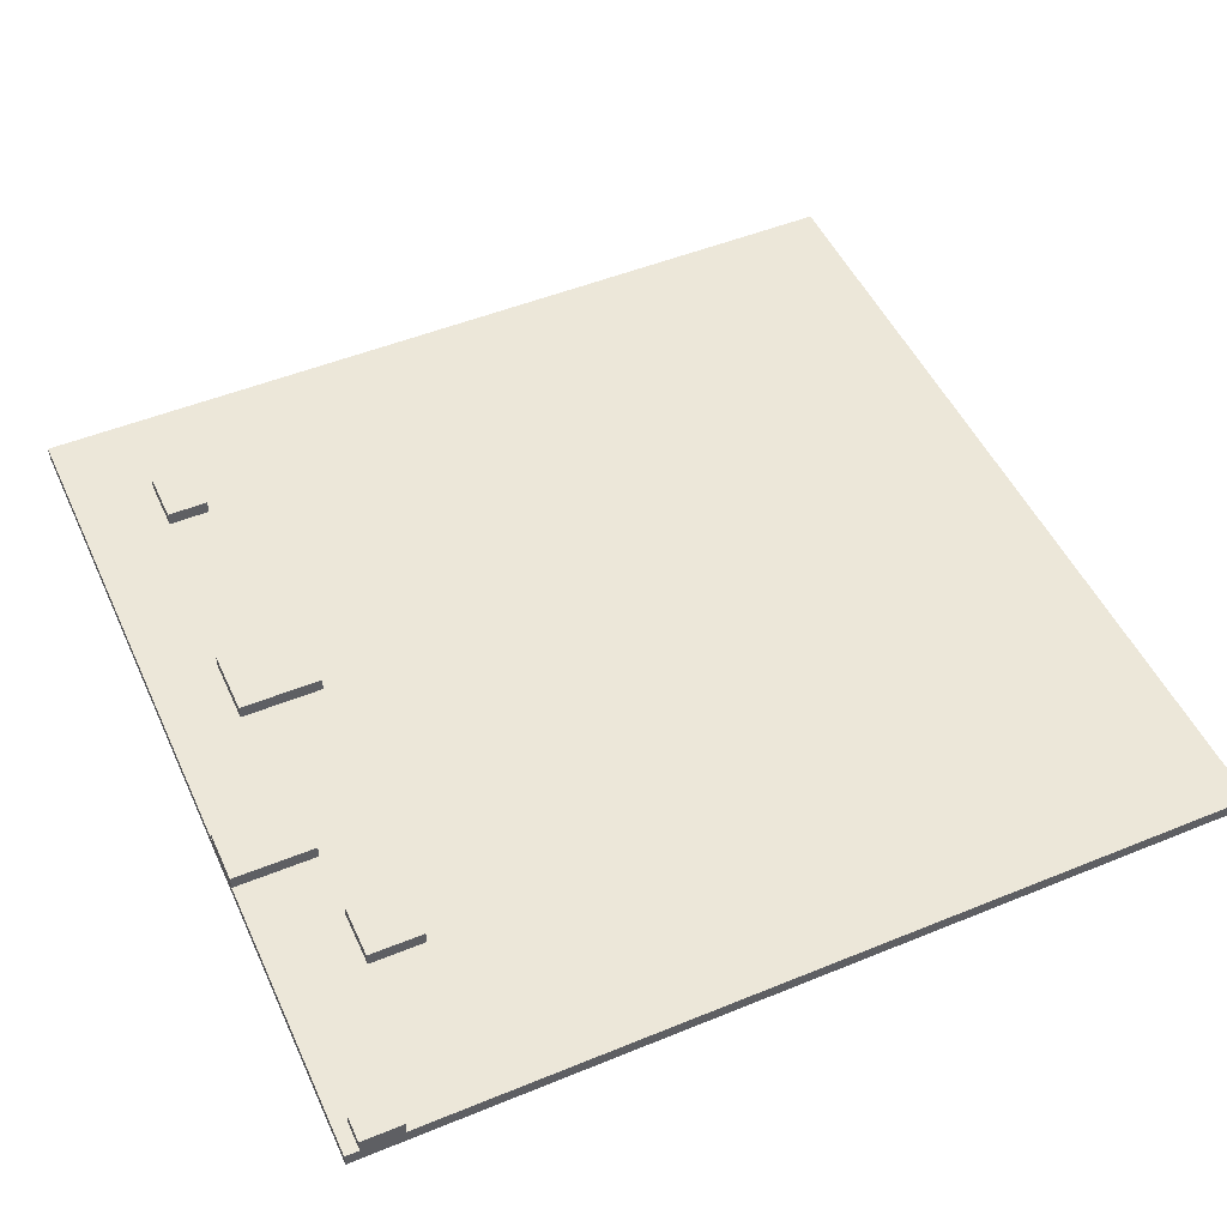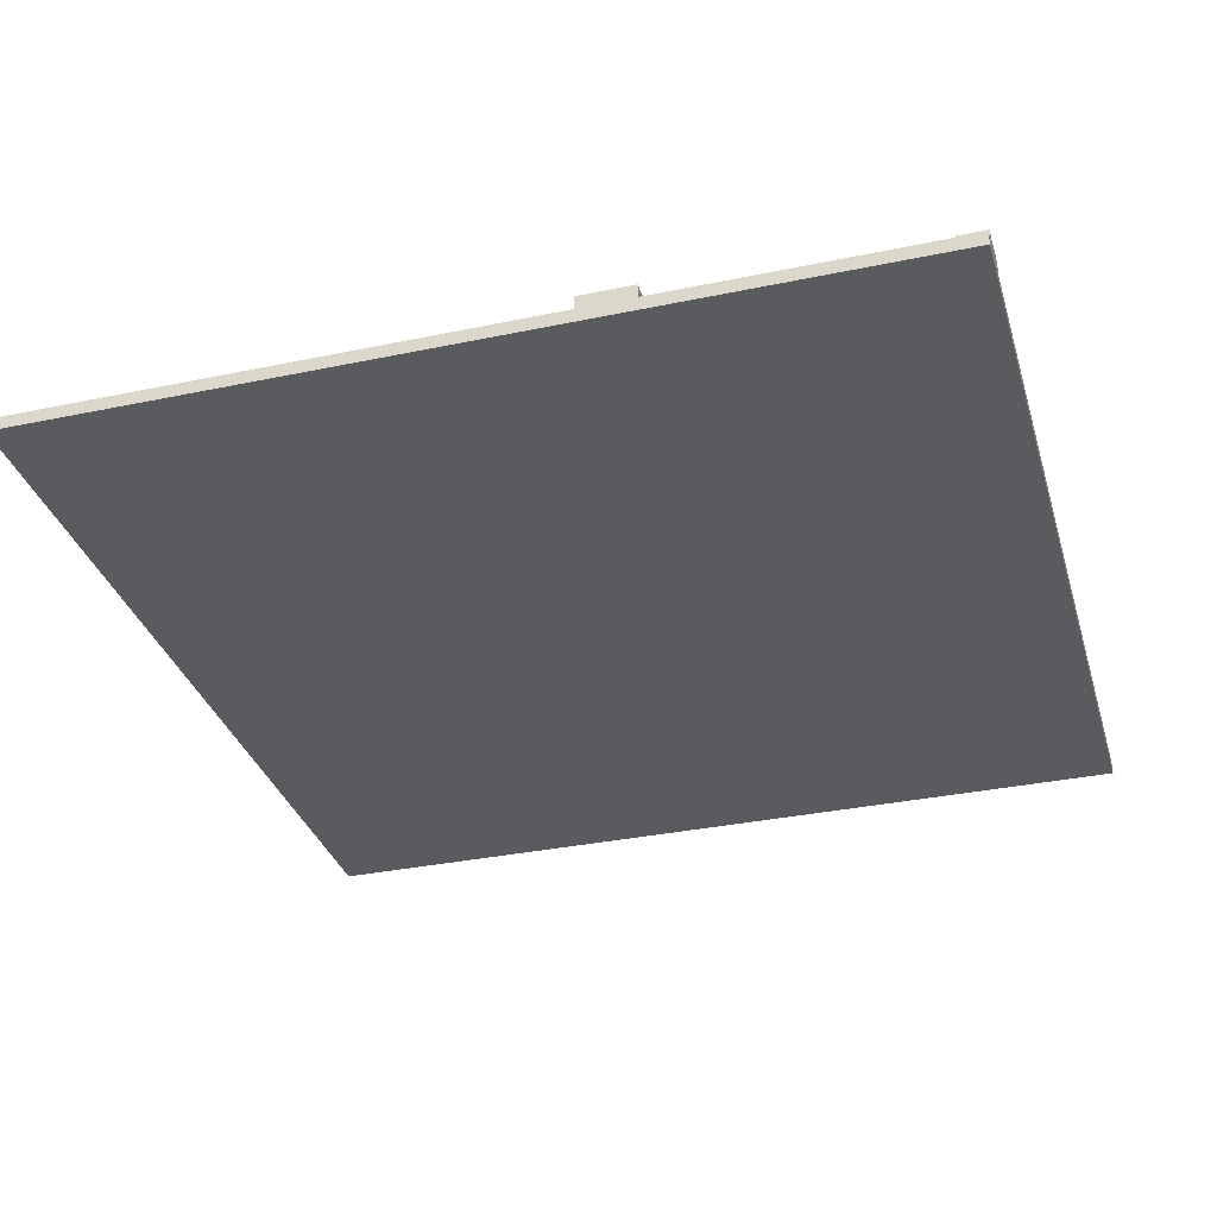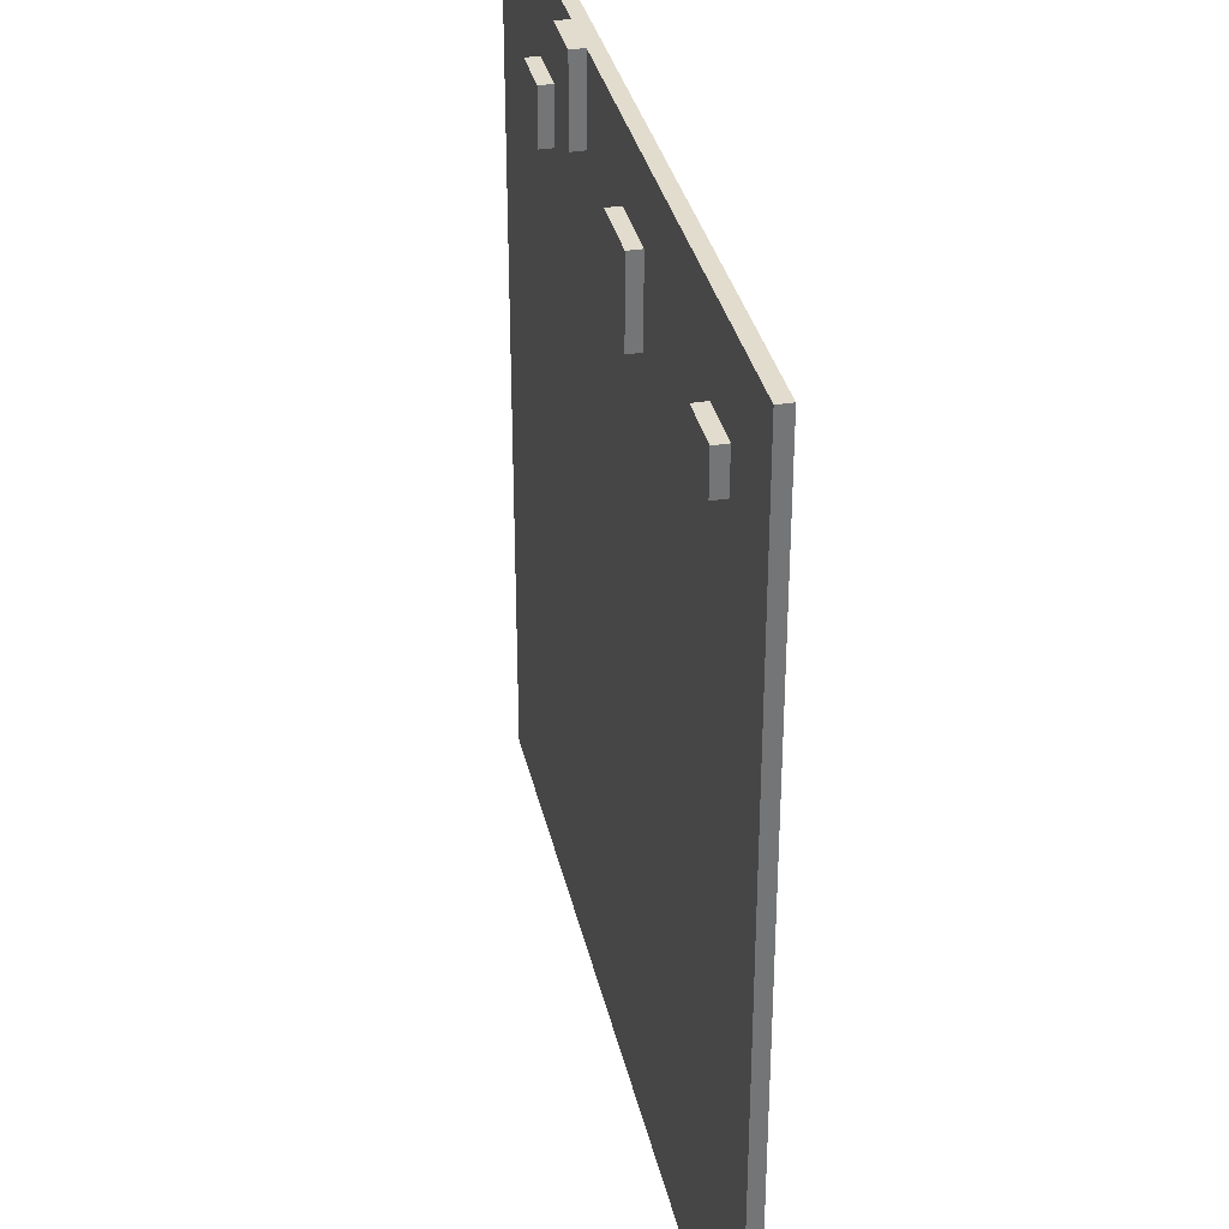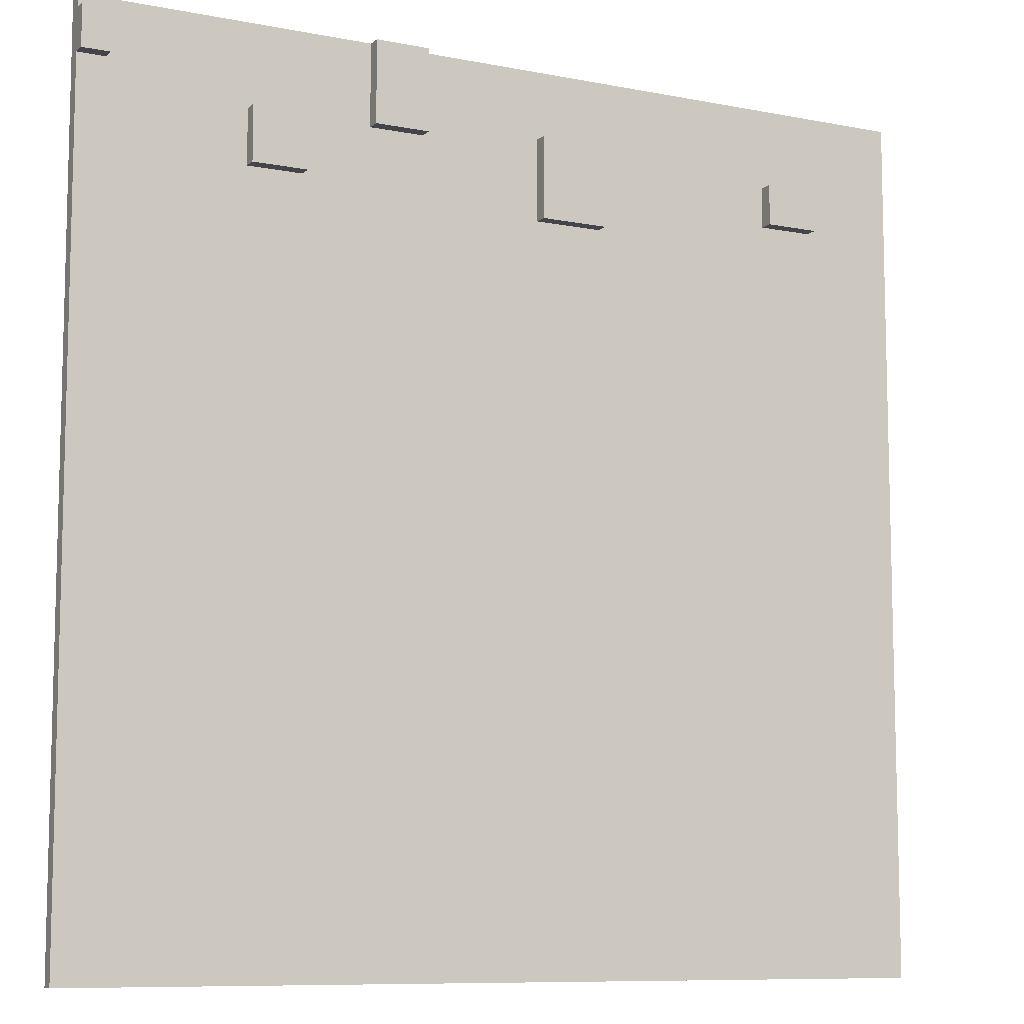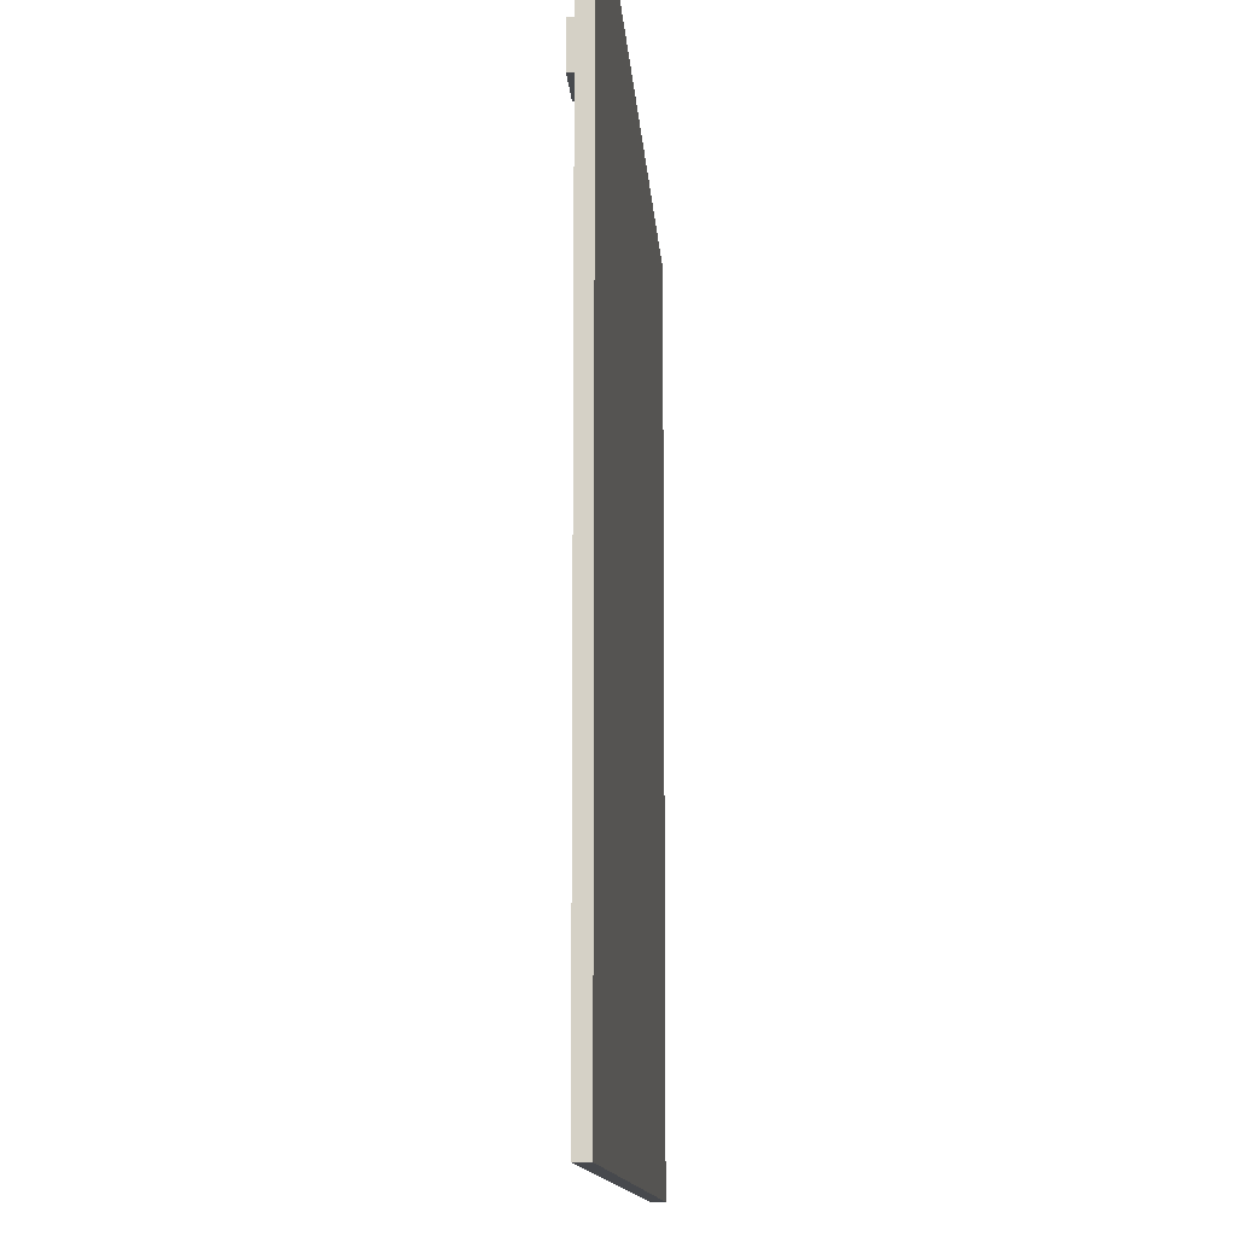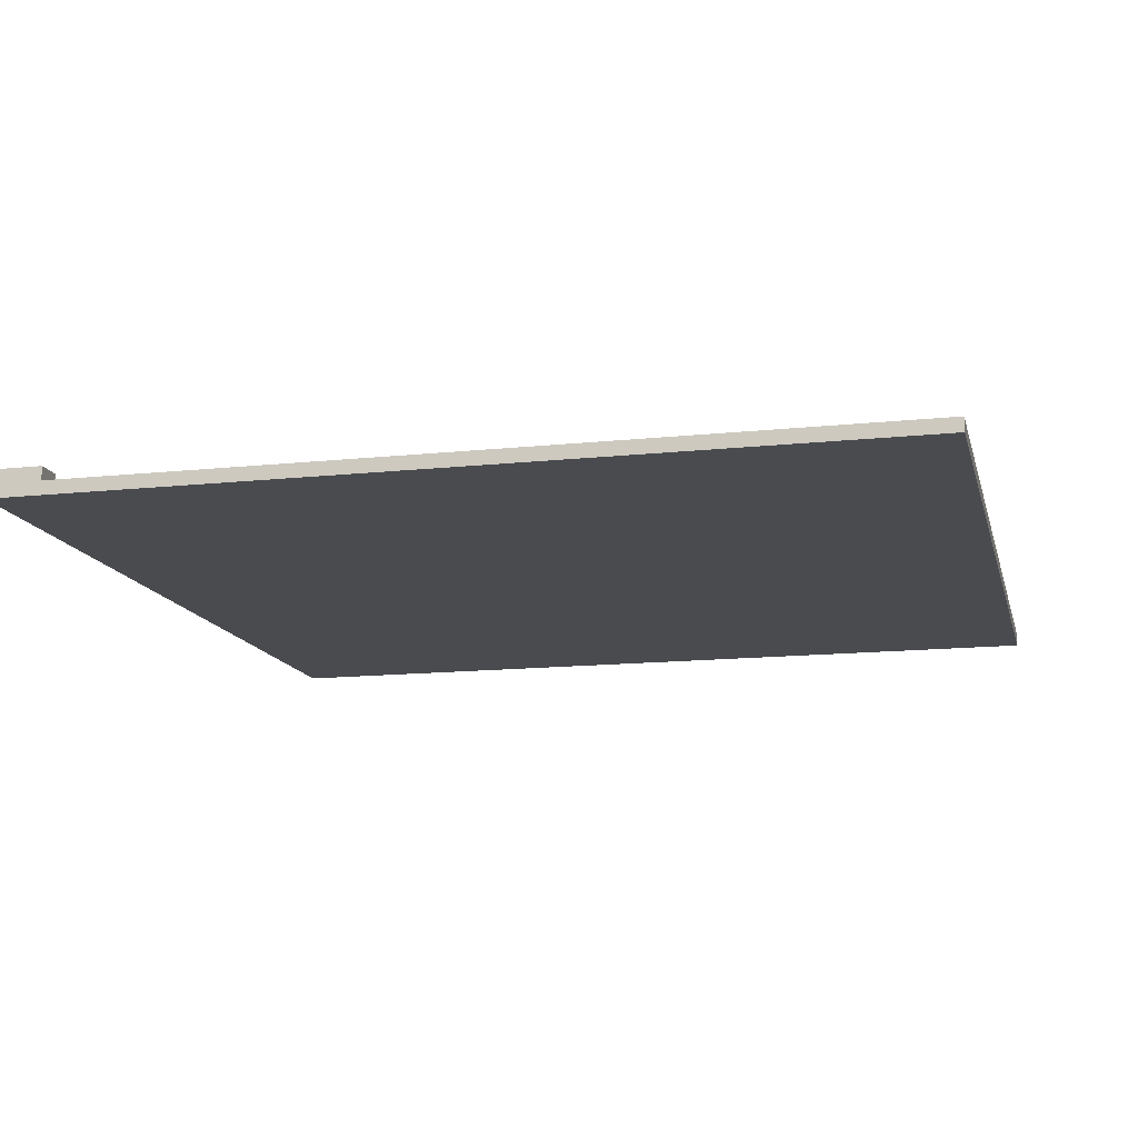
<metadata>
{"format":"obj","ext":"obj","renderer":"f3d","projection":"perspective","resolution":1024,"background":"white","views":[{"elev":50.0,"azim":65.8,"up":"+Y"},{"elev":-33.4,"azim":16.0,"up":"+Y"},{"elev":34.0,"azim":-102.4,"up":"+Z"},{"elev":-9.2,"azim":152.5,"up":"+Z"},{"elev":-12.4,"azim":-86.2,"up":"+Z"},{"elev":-13.7,"azim":103.5,"up":"+Y"}]}
</metadata>
<code>
o
v -3.2 0 3.2
v -3.2 0 2
v -3.2 0 -3.2
v -3.2 0.1 3.2
v -3.2 0.1 2
v -3.2 0.1 -3.2
v -2.5 0.1 2.6
v -2.5 0.1 2.3
v -2.5 0.2 2.6
v -2.5 0.2 2.3
v -0.7 0.1 2.7
v -0.7 0.1 2.1
v -0.7 0.2 2.7
v -0.7 0.2 2.1
v 0.7 0.1 3.2
v 0.7 0.1 2.6
v 0.7 0.2 3.2
v 0.7 0.2 2.6
v 1.6 0.1 2.6
v 1.6 0.1 2.2
v 1.6 0.2 2.6
v 1.6 0.2 2.2
v 3 0.1 3.1
v 3 0.1 2.8
v 3 0.2 3.1
v 3 0.2 2.8
v -2.1 0.1 2.6
v -2.1 0.1 2.3
v -2.1 0.2 2.6
v -2.1 0.2 2.3
v -0.2 0.1 2.7
v -0.2 0.1 2.1
v -0.2 0.2 2.7
v -0.2 0.2 2.1
v 1.1 0.1 3.2
v 1.1 0.1 2.6
v 1.1 0.2 3.2
v 1.1 0.2 2.6
v 2 0.1 2.6
v 2 0.1 2.2
v 2 0.2 2.6
v 2 0.2 2.2
v 3.2 0 3.2
v 3.2 0 2
v 3.2 0 -3.2
v 3.2 0.1 3.2
v 3.2 0.1 3.1
v 3.2 0.1 2.8
v 3.2 0.1 2
v 3.2 0.1 -3.2
v 3.2 0.2 3.1
v 3.2 0.2 2.8
v -3.2 0 3.2
v -3.2 0.1 3.2
v 0.7 0.1 3.2
v 0.7 0.2 3.2
v 1.1 0.1 3.2
v 1.1 0.2 3.2
v 3.2 0 3.2
v 3.2 0.1 3.2
v 3 0.1 3.1
v 3 0.2 3.1
v 3.2 0.1 3.1
v 3.2 0.2 3.1
v -0.7 0.1 2.7
v -0.7 0.2 2.7
v -0.2 0.1 2.7
v -0.2 0.2 2.7
v -2.5 0.1 2.6
v -2.5 0.2 2.6
v -2.1 0.1 2.6
v -2.1 0.2 2.6
v 1.6 0.1 2.6
v 1.6 0.2 2.6
v 2 0.1 2.6
v 2 0.2 2.6
v 3 0.1 2.8
v 3 0.2 2.8
v 3.2 0.1 2.8
v 3.2 0.2 2.8
v 0.7 0.1 2.6
v 0.7 0.2 2.6
v 1.1 0.1 2.6
v 1.1 0.2 2.6
v -2.5 0.1 2.3
v -2.5 0.2 2.3
v -2.1 0.1 2.3
v -2.1 0.2 2.3
v 1.6 0.1 2.2
v 1.6 0.2 2.2
v 2 0.1 2.2
v 2 0.2 2.2
v -0.7 0.1 2.1
v -0.7 0.2 2.1
v -0.2 0.1 2.1
v -0.2 0.2 2.1
v -3.2 0 -3.2
v -3.2 0.1 -3.2
v 3.2 0 -3.2
v 3.2 0.1 -3.2
v -3.2 0 3.2
v 3.2 0 3.2
v -3.2 0 2
v 3.2 0 2
v -3.2 0 -3.2
v 3.2 0 -3.2
v -3.2 0.1 3.2
v 0.7 0.1 3.2
v 1.1 0.1 3.2
v 3.2 0.1 3.2
v 3 0.1 3.1
v 3.2 0.1 3.1
v 3 0.1 2.8
v 3.2 0.1 2.8
v -0.7 0.1 2.7
v -0.2 0.1 2.7
v -2.5 0.1 2.6
v -2.1 0.1 2.6
v 0.7 0.1 2.6
v 1.1 0.1 2.6
v 1.6 0.1 2.6
v 2 0.1 2.6
v -2.5 0.1 2.3
v -2.1 0.1 2.3
v 1.6 0.1 2.2
v 2 0.1 2.2
v -0.7 0.1 2.1
v -0.2 0.1 2.1
v -3.2 0.1 2
v 3.2 0.1 2
v -3.2 0.1 -3.2
v 3.2 0.1 -3.2
v 0.7 0.2 3.2
v 1.1 0.2 3.2
v 3 0.2 3.1
v 3.2 0.2 3.1
v 3 0.2 2.8
v 3.2 0.2 2.8
v -0.7 0.2 2.7
v -0.2 0.2 2.7
v -2.5 0.2 2.6
v -2.1 0.2 2.6
v 0.7 0.2 2.6
v 1.1 0.2 2.6
v 1.6 0.2 2.6
v 2 0.2 2.6
v -2.5 0.2 2.3
v -2.1 0.2 2.3
v 1.6 0.2 2.2
v 2 0.2 2.2
v -0.7 0.2 2.1
v -0.2 0.2 2.1
f 4 2 1
f 5 3 2
f 5 2 4
f 6 3 5
f 9 8 7
f 10 8 9
f 13 12 11
f 14 12 13
f 17 16 15
f 18 16 17
f 21 20 19
f 22 20 21
f 25 24 23
f 26 24 25
f 27 28 29
f 29 28 30
f 31 32 33
f 33 32 34
f 35 36 37
f 37 36 38
f 39 40 41
f 41 40 42
f 43 44 46
f 46 44 47
f 47 44 48
f 44 45 49
f 48 44 49
f 49 45 50
f 47 48 51
f 51 48 52
f 55 54 53
f 57 55 53
f 57 56 55
f 58 56 57
f 59 57 53
f 60 57 59
f 63 62 61
f 64 62 63
f 67 66 65
f 68 66 67
f 71 70 69
f 72 70 71
f 75 74 73
f 76 74 75
f 77 78 79
f 79 78 80
f 81 82 83
f 83 82 84
f 85 86 87
f 87 86 88
f 89 90 91
f 91 90 92
f 93 94 95
f 95 94 96
f 97 98 99
f 99 98 100
f 103 102 101
f 104 102 103
f 105 104 103
f 106 104 105
f 109 110 111
f 111 110 112
f 109 111 113
f 107 108 115
f 115 108 116
f 107 115 117
f 117 115 118
f 116 108 119
f 113 114 120
f 109 113 120
f 120 114 121
f 121 114 122
f 107 117 123
f 118 115 124
f 120 121 125
f 119 120 125
f 122 114 126
f 123 124 127
f 124 115 127
f 116 119 128
f 119 125 128
f 125 126 128
f 123 127 129
f 127 128 129
f 107 123 129
f 128 126 130
f 129 128 130
f 126 114 130
f 129 130 131
f 131 130 132
f 135 136 137
f 137 136 138
f 133 134 143
f 143 134 144
f 141 142 147
f 147 142 148
f 145 146 149
f 149 146 150
f 139 140 151
f 151 140 152

</code>
